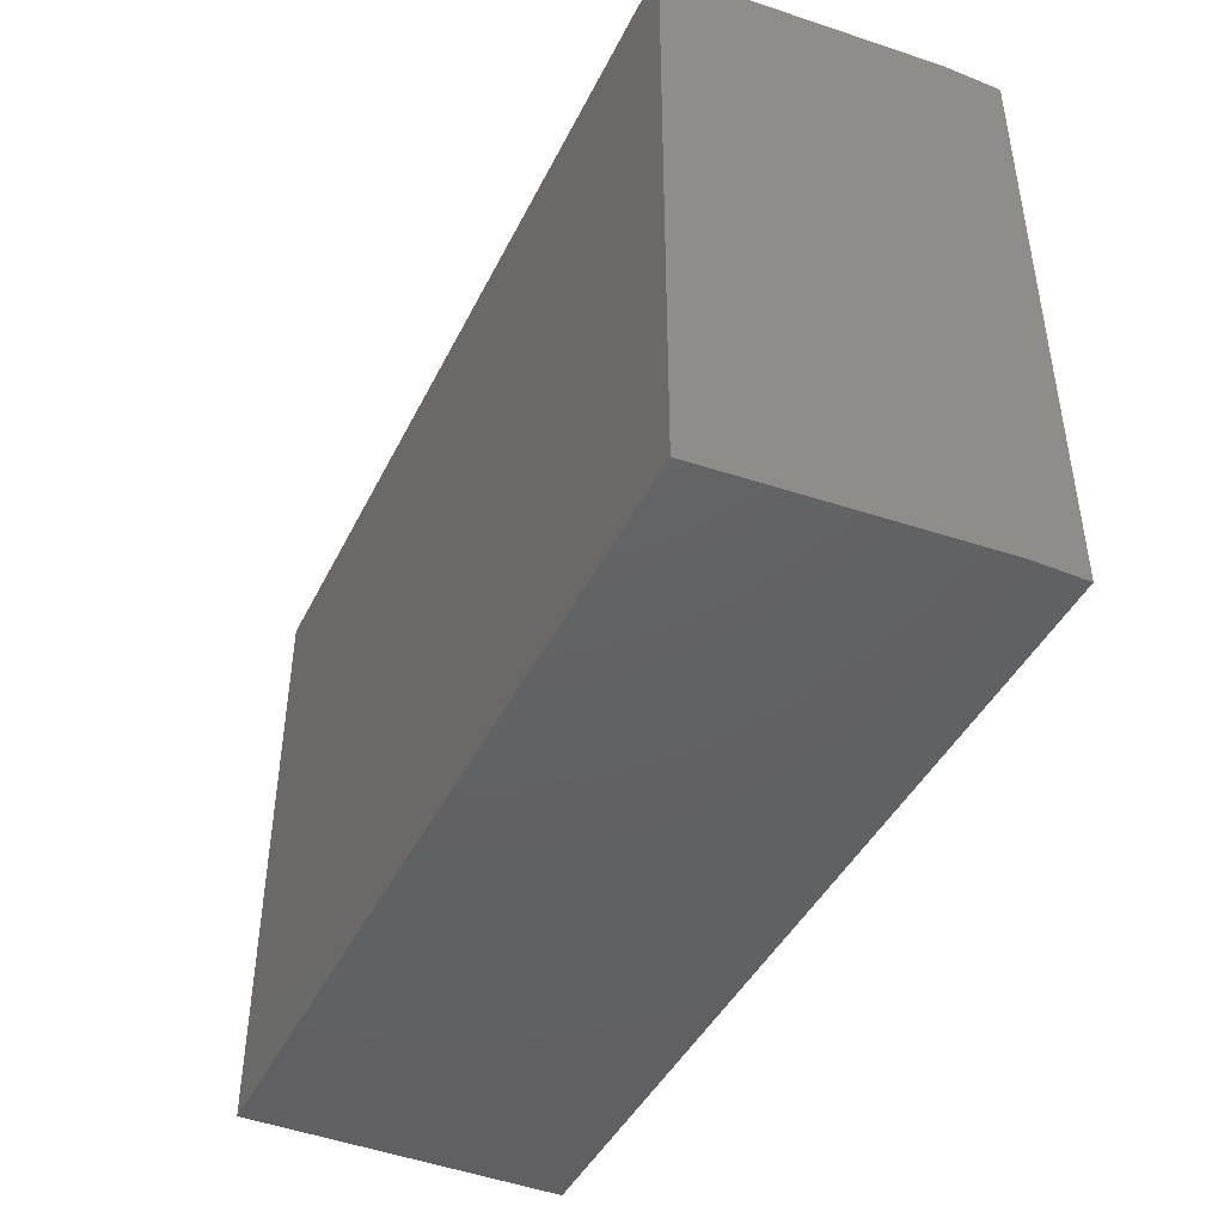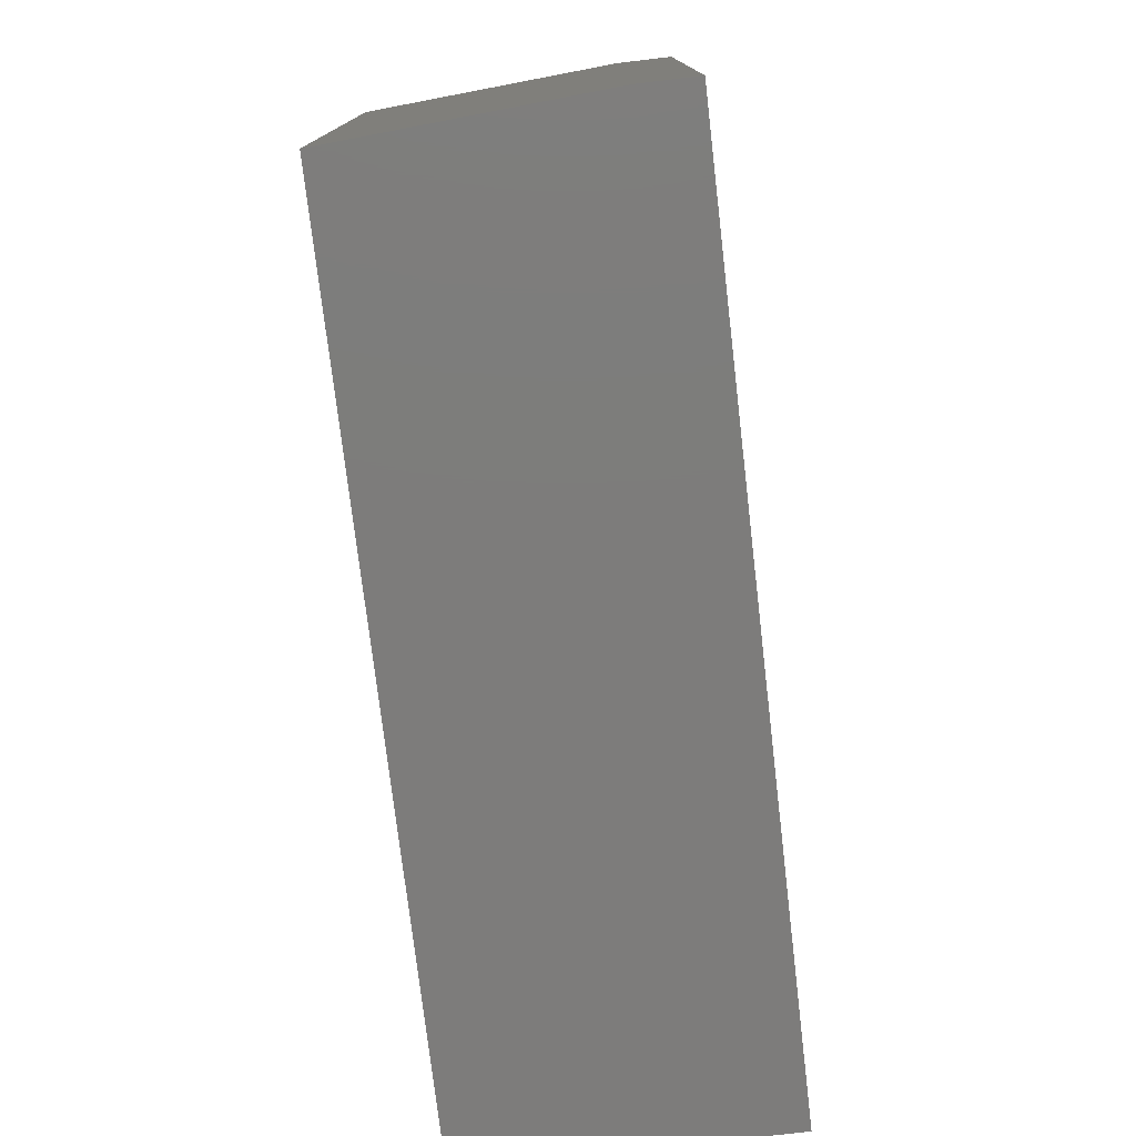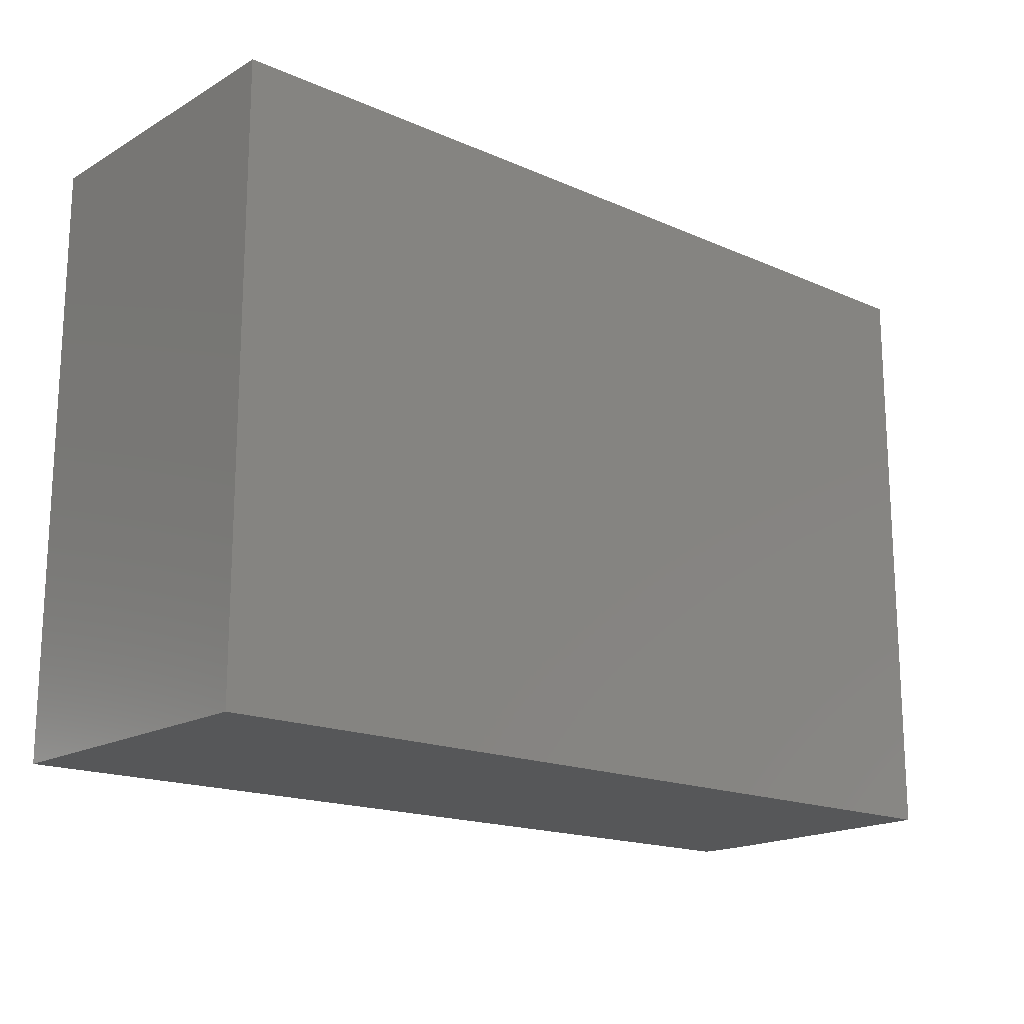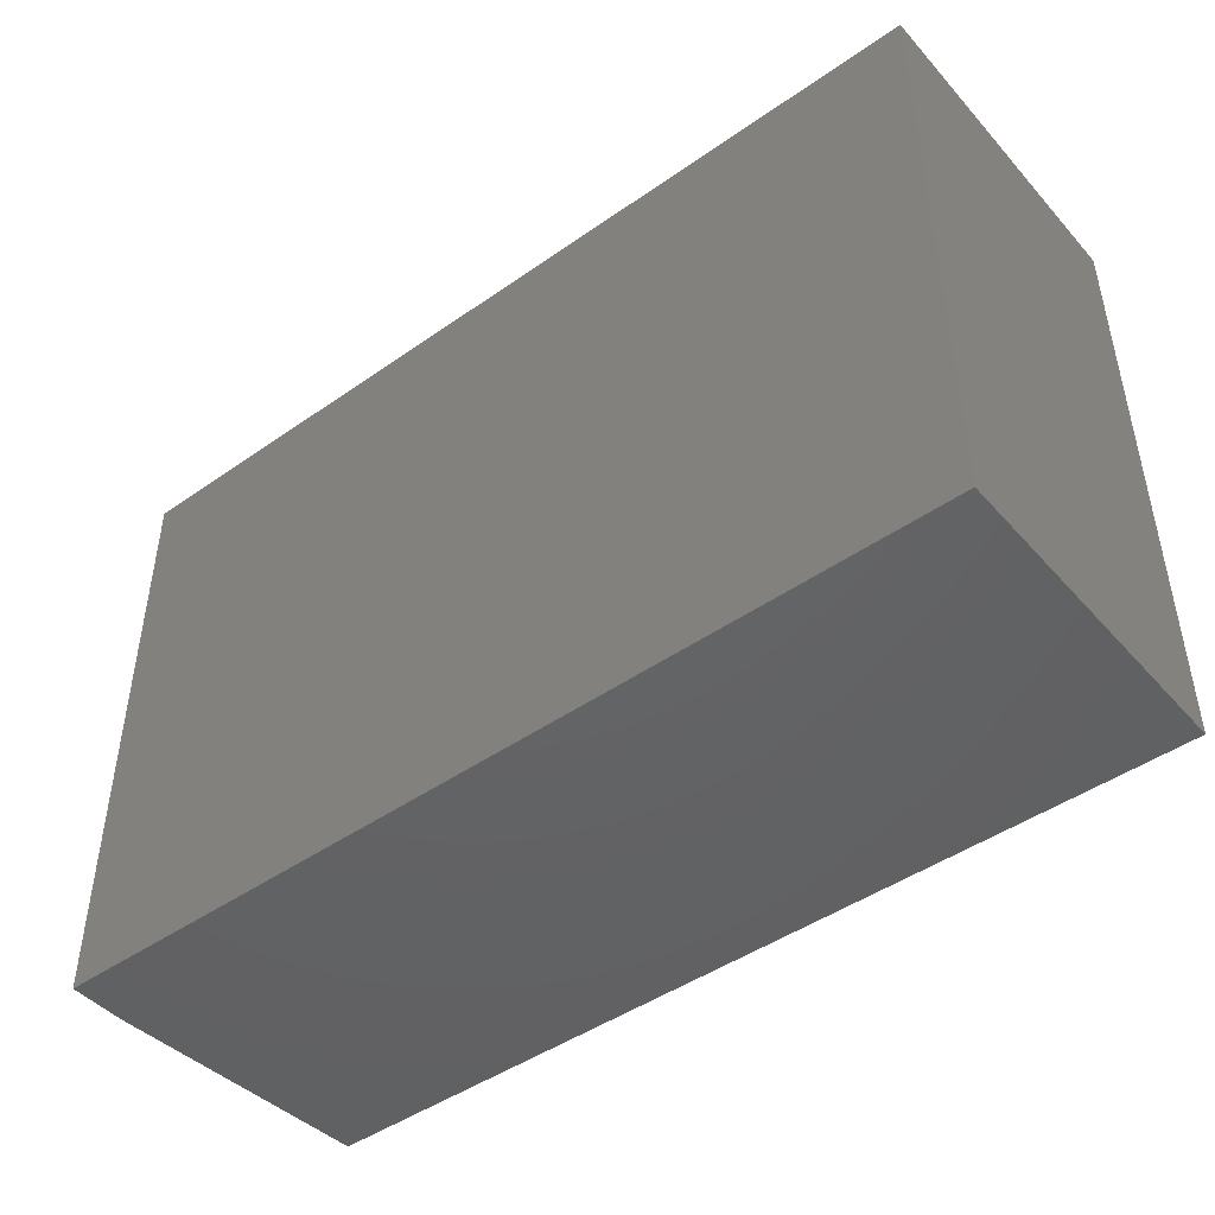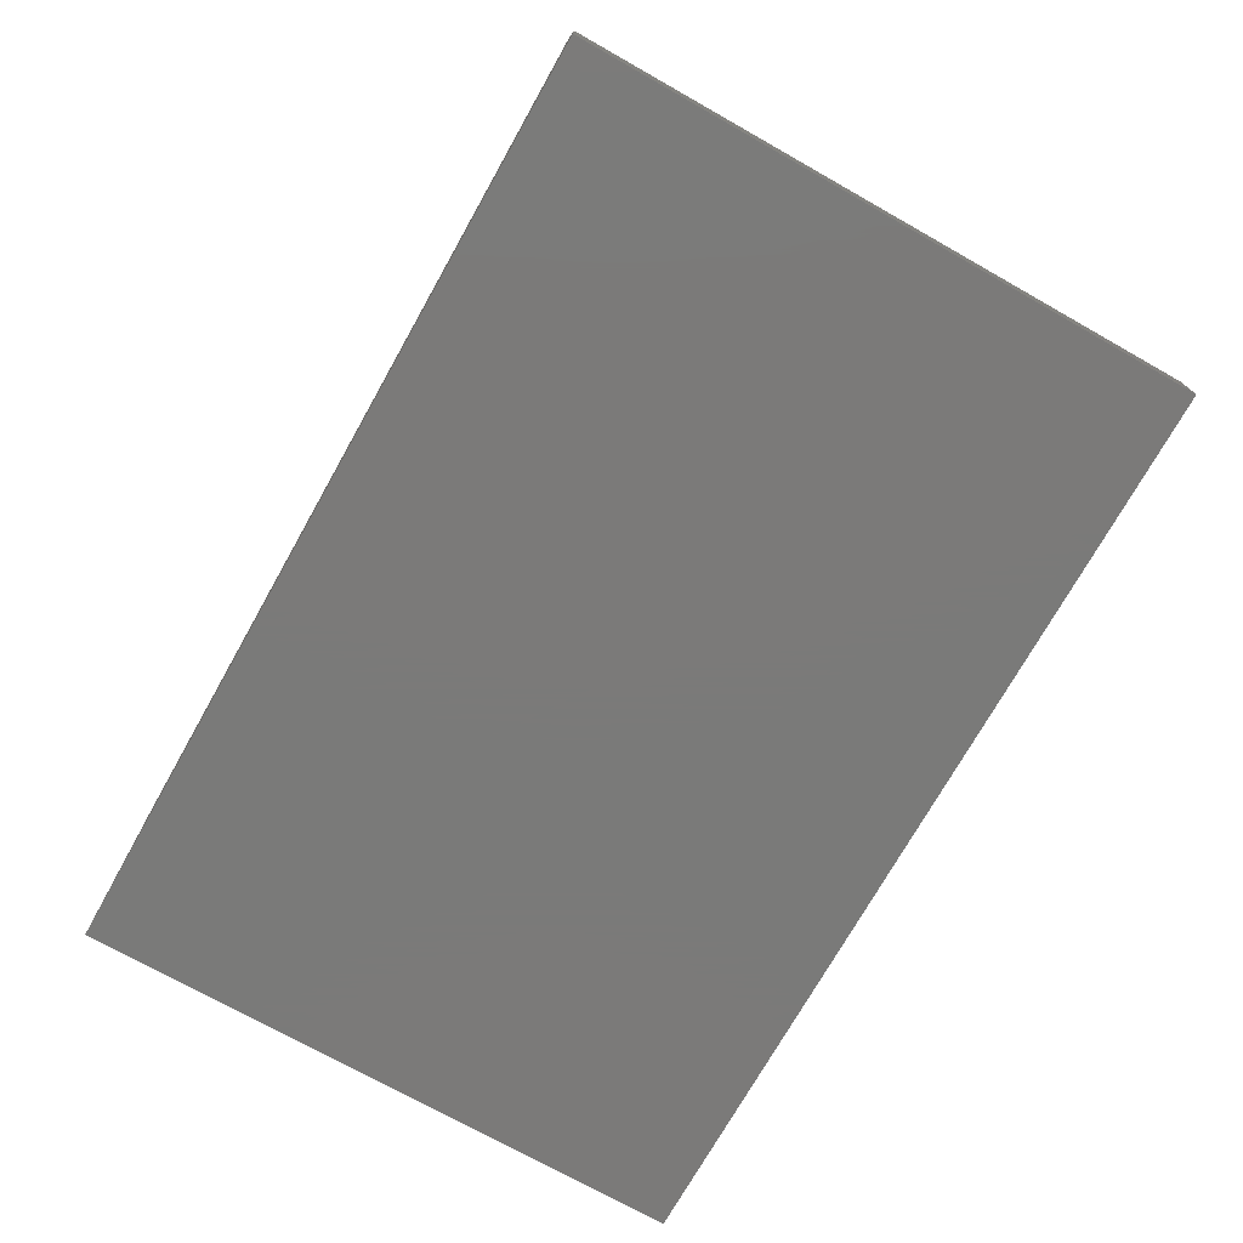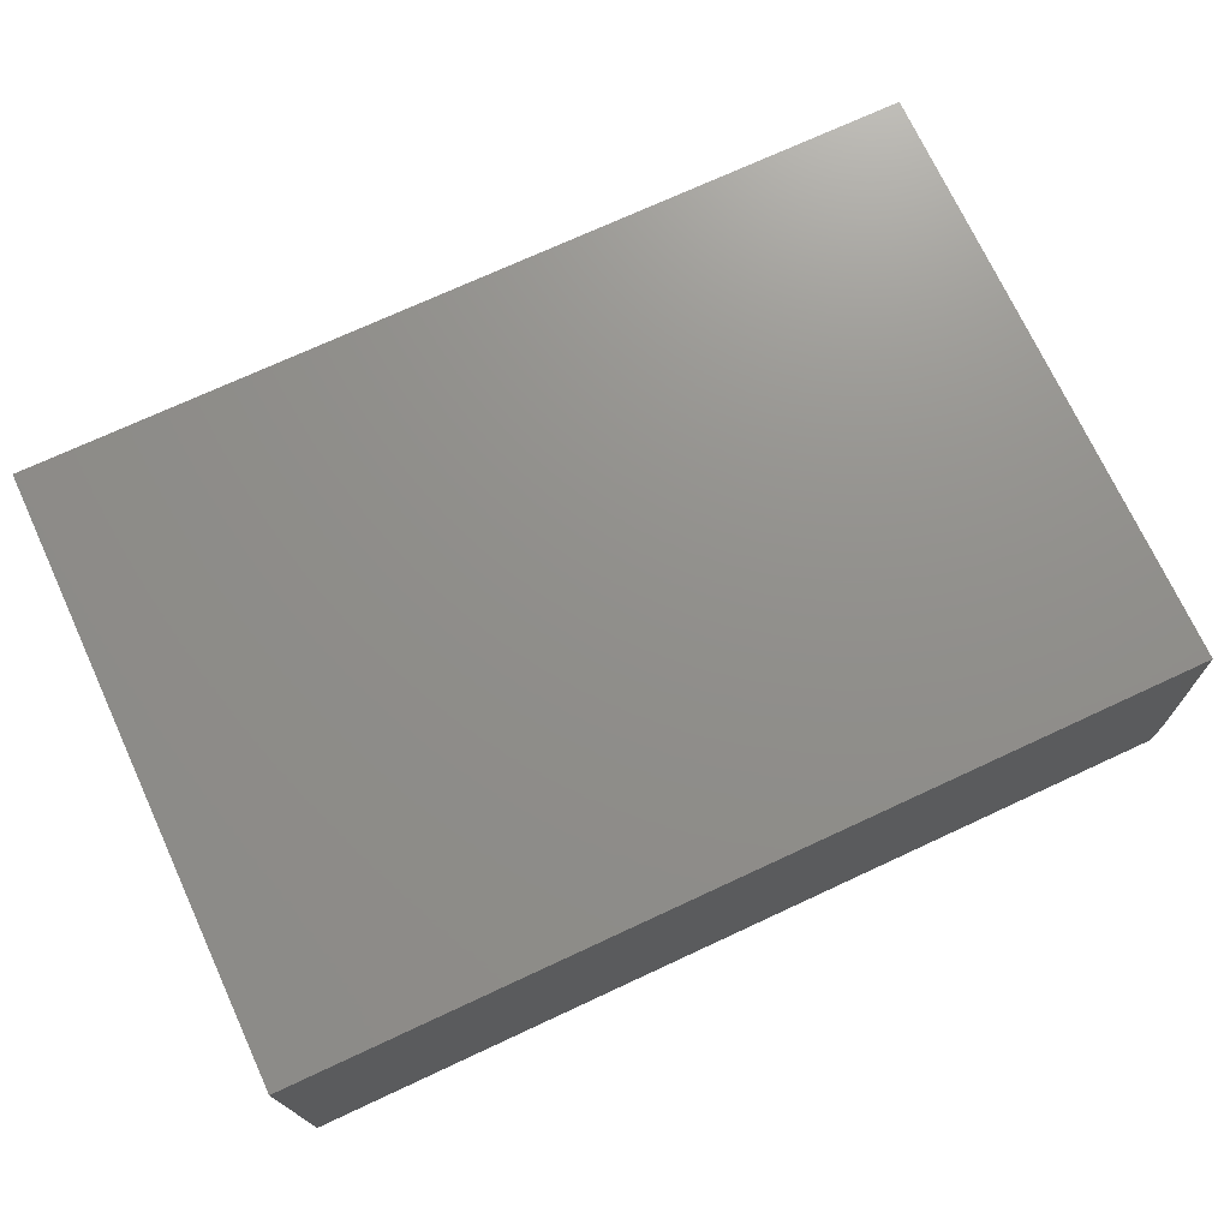
<metadata>
{"format":"stl","ext":"stl","renderer":"f3d","projection":"perspective","resolution":1024,"background":"white","views":[{"elev":-43.9,"azim":-115.1,"up":"+Z"},{"elev":-76.1,"azim":-83.3,"up":"+Z"},{"elev":-17.1,"azim":138.8,"up":"+Z"},{"elev":-45.7,"azim":38.8,"up":"+Z"},{"elev":-73.4,"azim":-119.4,"up":"+Y"},{"elev":72.8,"azim":155.1,"up":"+Y"}]}
</metadata>
<code>
# stl→obj: 10 verts, 16 faces
v -0.7422 8.674e-19 0.03906
v -0.7422 1.64e-17 0.2877
v -0.375 4.163e-17 0.03906
v -0.375 5.716e-17 0.2877
v -0.75 -0.1328 0.2877
v -0.75 -0.1094 0.2877
v -0.75 -0.1328 0.03906
v -0.75 -0.1094 0.03906
v -0.375 -0.1328 0.2877
v -0.375 -0.1328 0.03906
f 1 2 3
f 3 2 4
f 5 6 7
f 7 6 8
f 9 4 5
f 5 4 2
f 5 2 6
f 3 10 1
f 1 10 7
f 1 7 8
f 6 2 8
f 8 2 1
f 7 10 5
f 5 10 9
f 10 3 9
f 9 3 4

</code>
